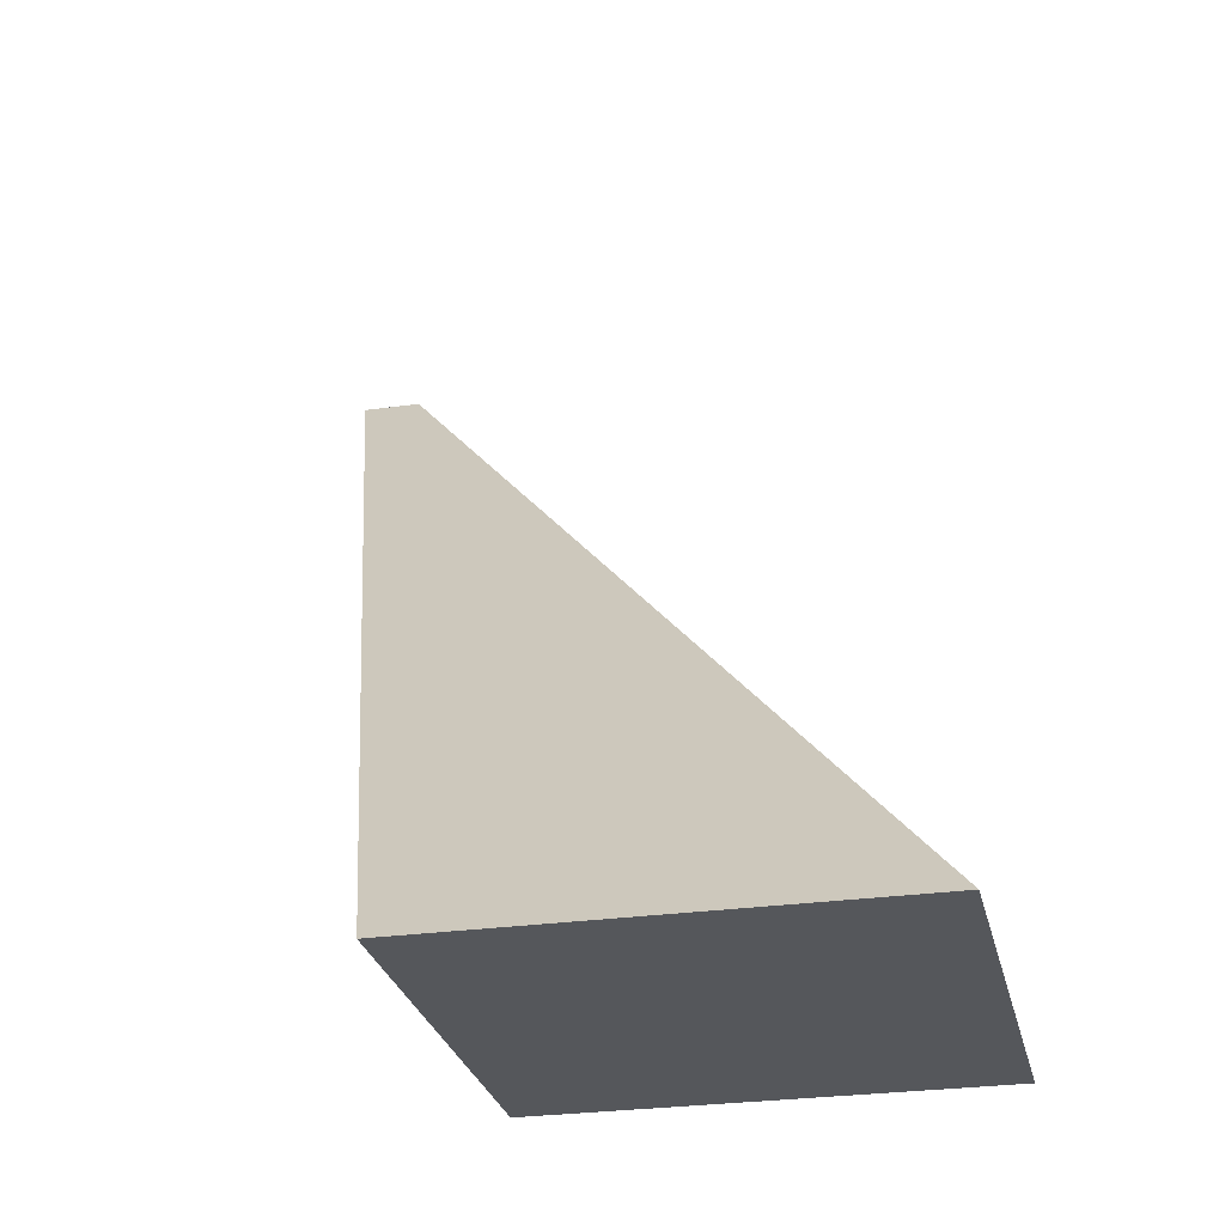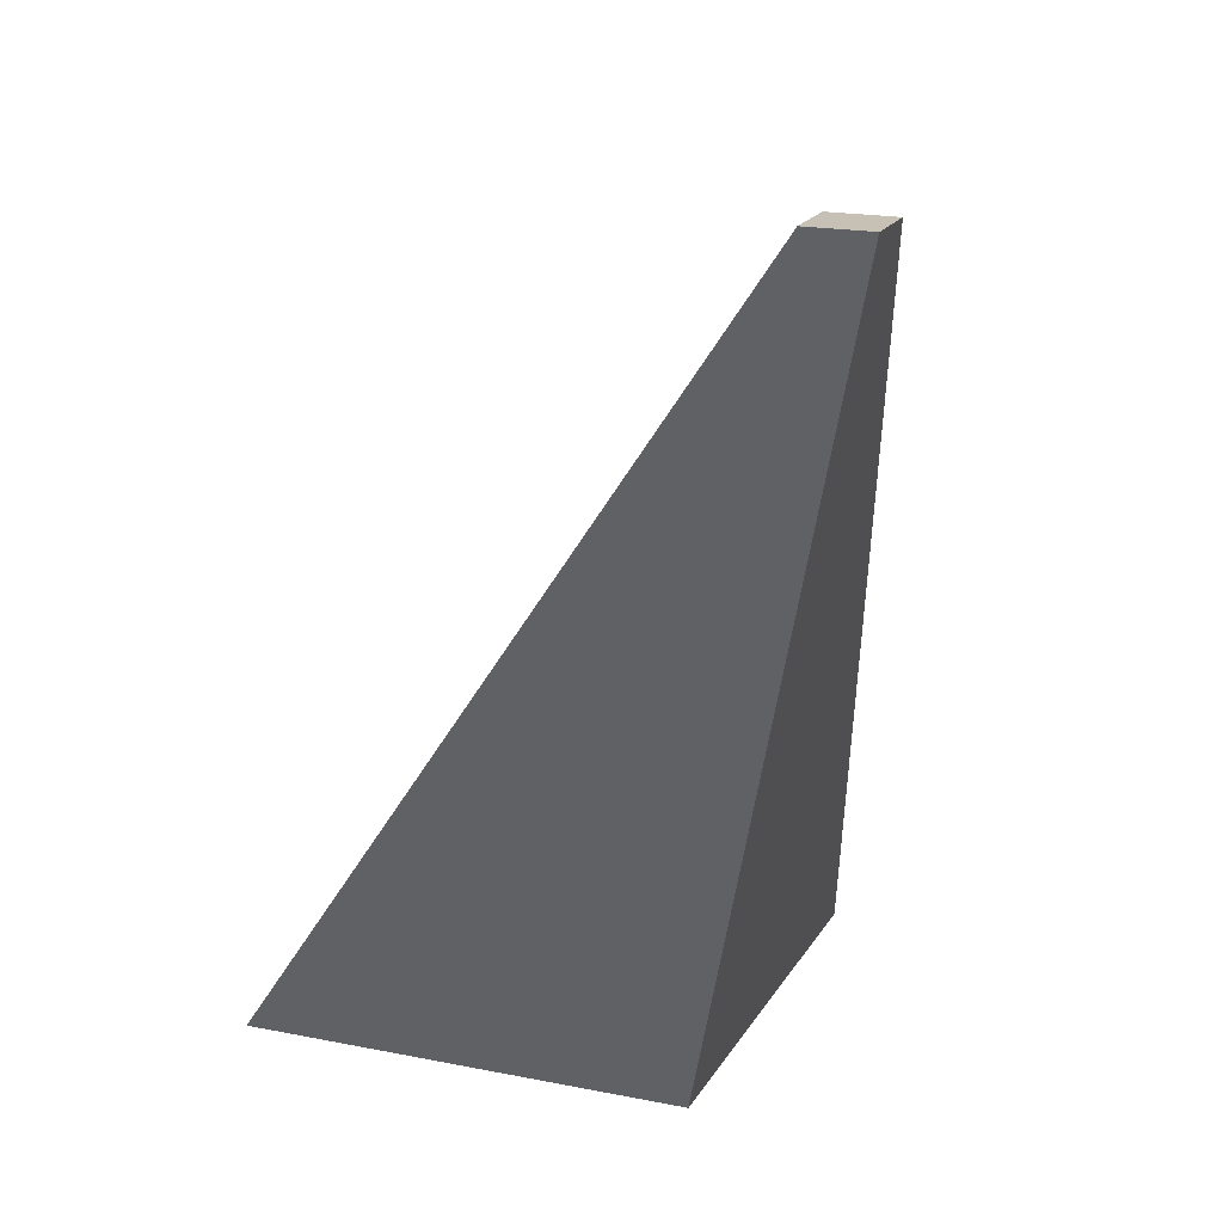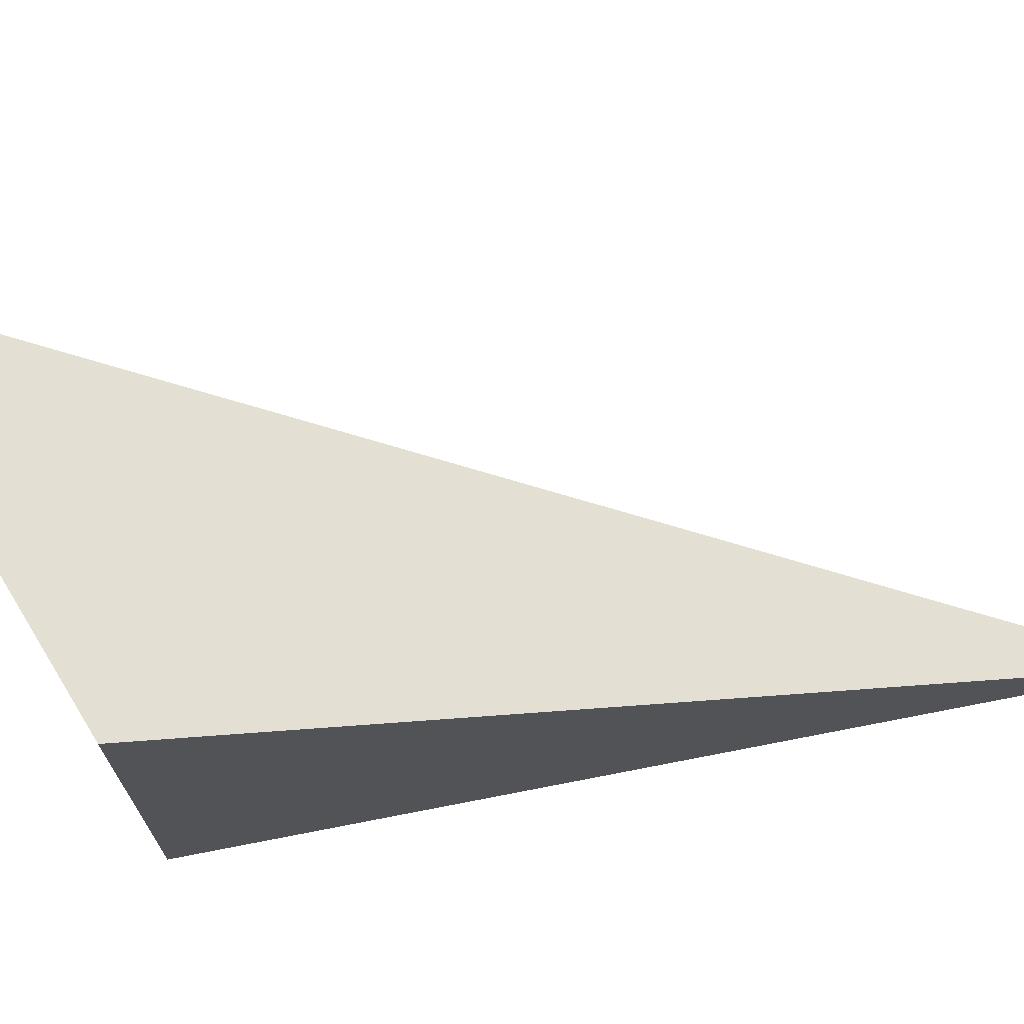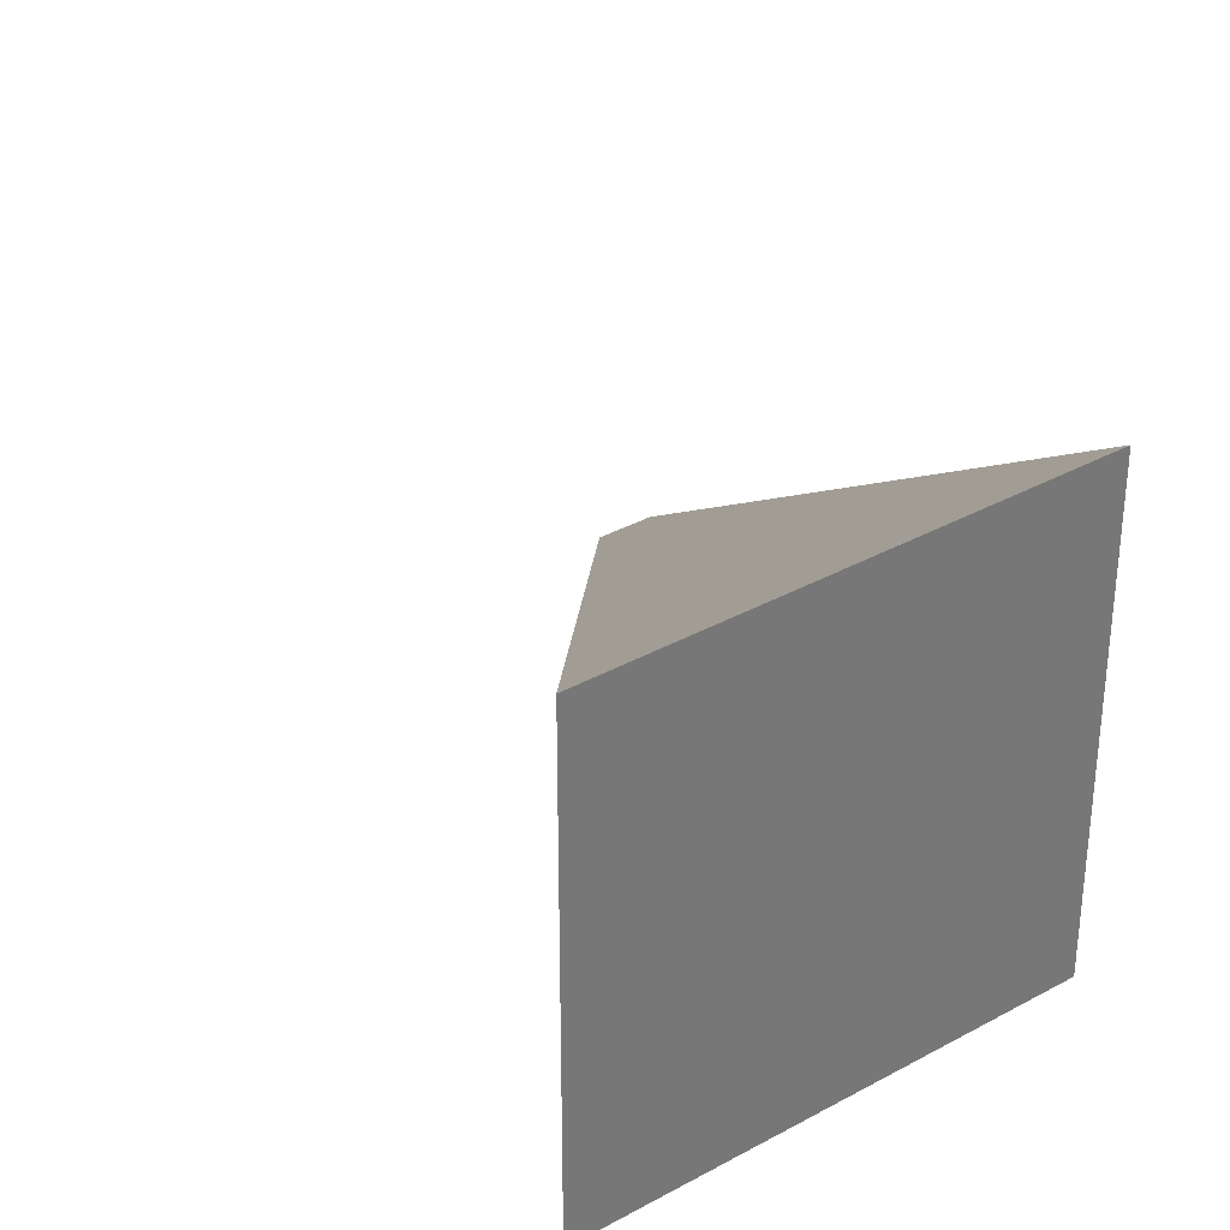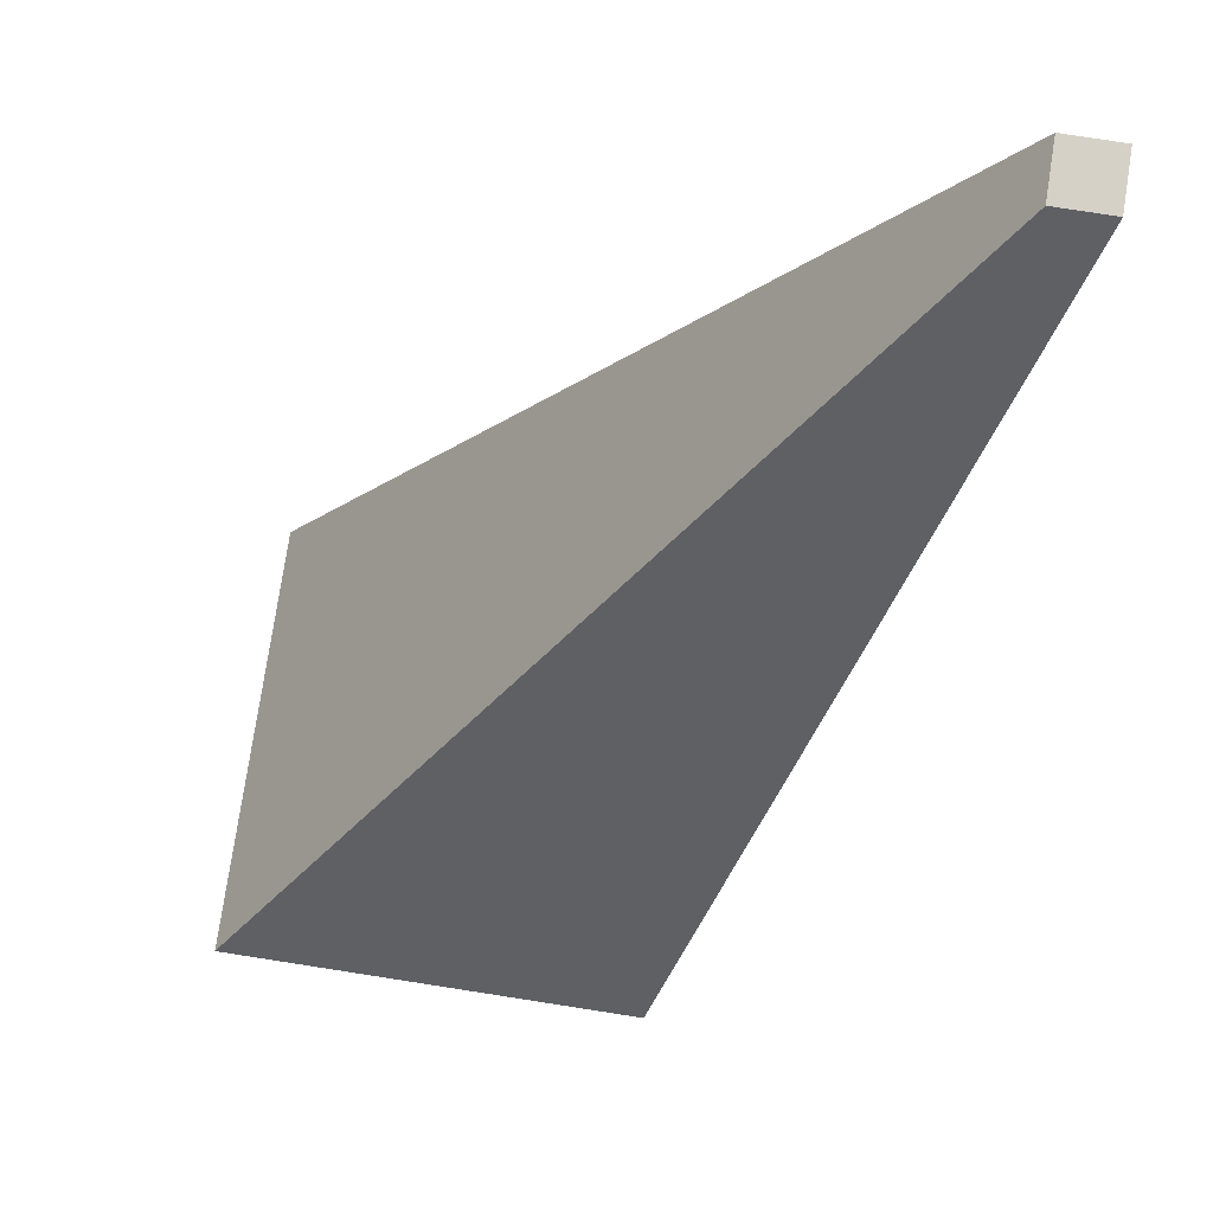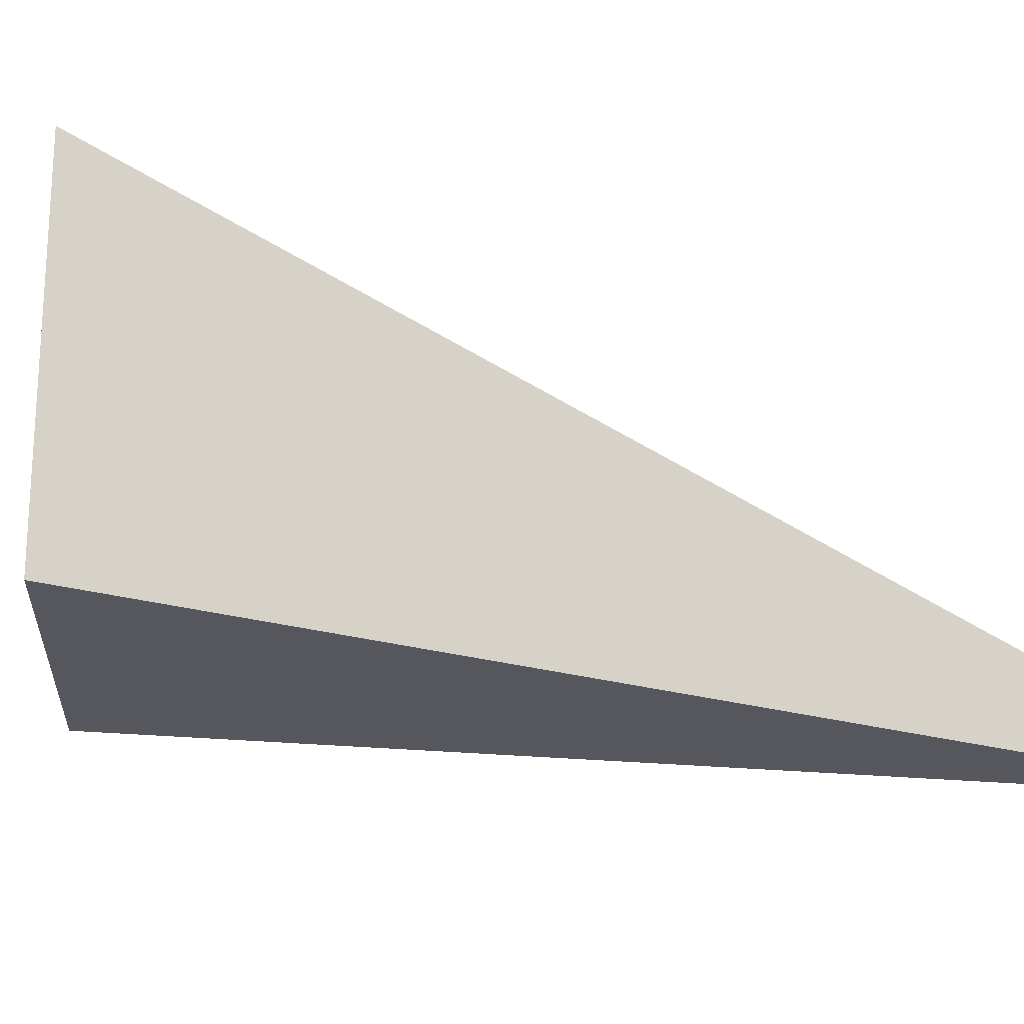
<metadata>
{"format":"obj","ext":"obj","renderer":"f3d","projection":"perspective","resolution":1024,"background":"white","views":[{"elev":-27.0,"azim":-77.5,"up":"+Y"},{"elev":18.5,"azim":111.3,"up":"+Y"},{"elev":71.4,"azim":58.5,"up":"+Z"},{"elev":35.2,"azim":-36.3,"up":"+Z"},{"elev":79.1,"azim":8.8,"up":"+Y"},{"elev":-21.5,"azim":86.4,"up":"+Z"}]}
</metadata>
<code>
o Cube
v 1 -1 -1
v 1 -1 1
v -1 -1 1
v -1 -1 -1
v 2.186 2.834 -2.02
v 2.186 2.834 -1.754
v 1.92 2.834 -1.754
v 1.92 2.834 -2.02
f 1 2 3 4
f 5 8 7 6
f 1 5 6 2
f 2 6 7 3
f 3 7 8 4
f 5 1 4 8

</code>
